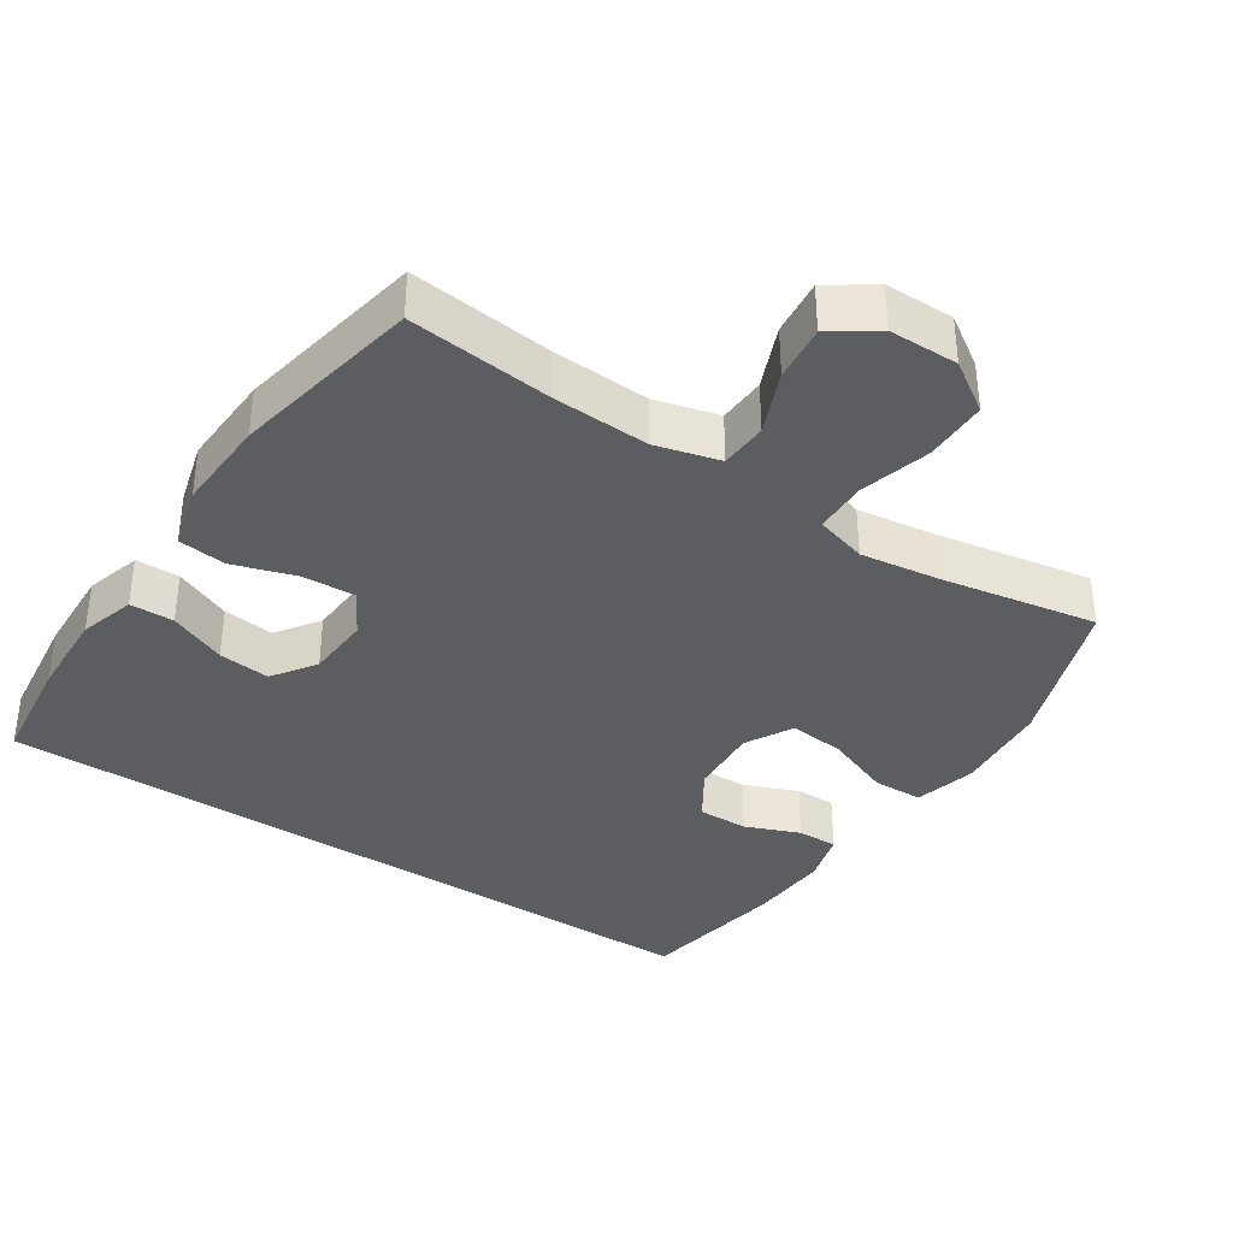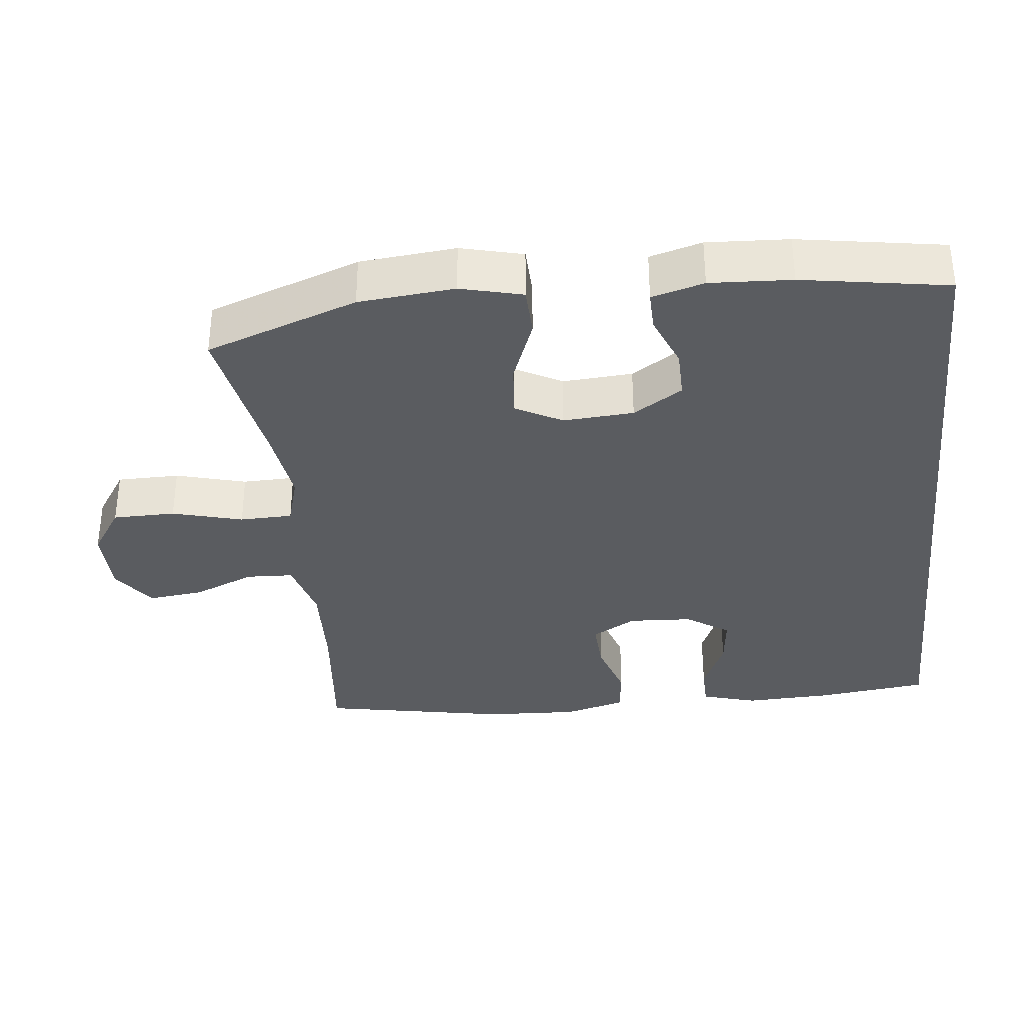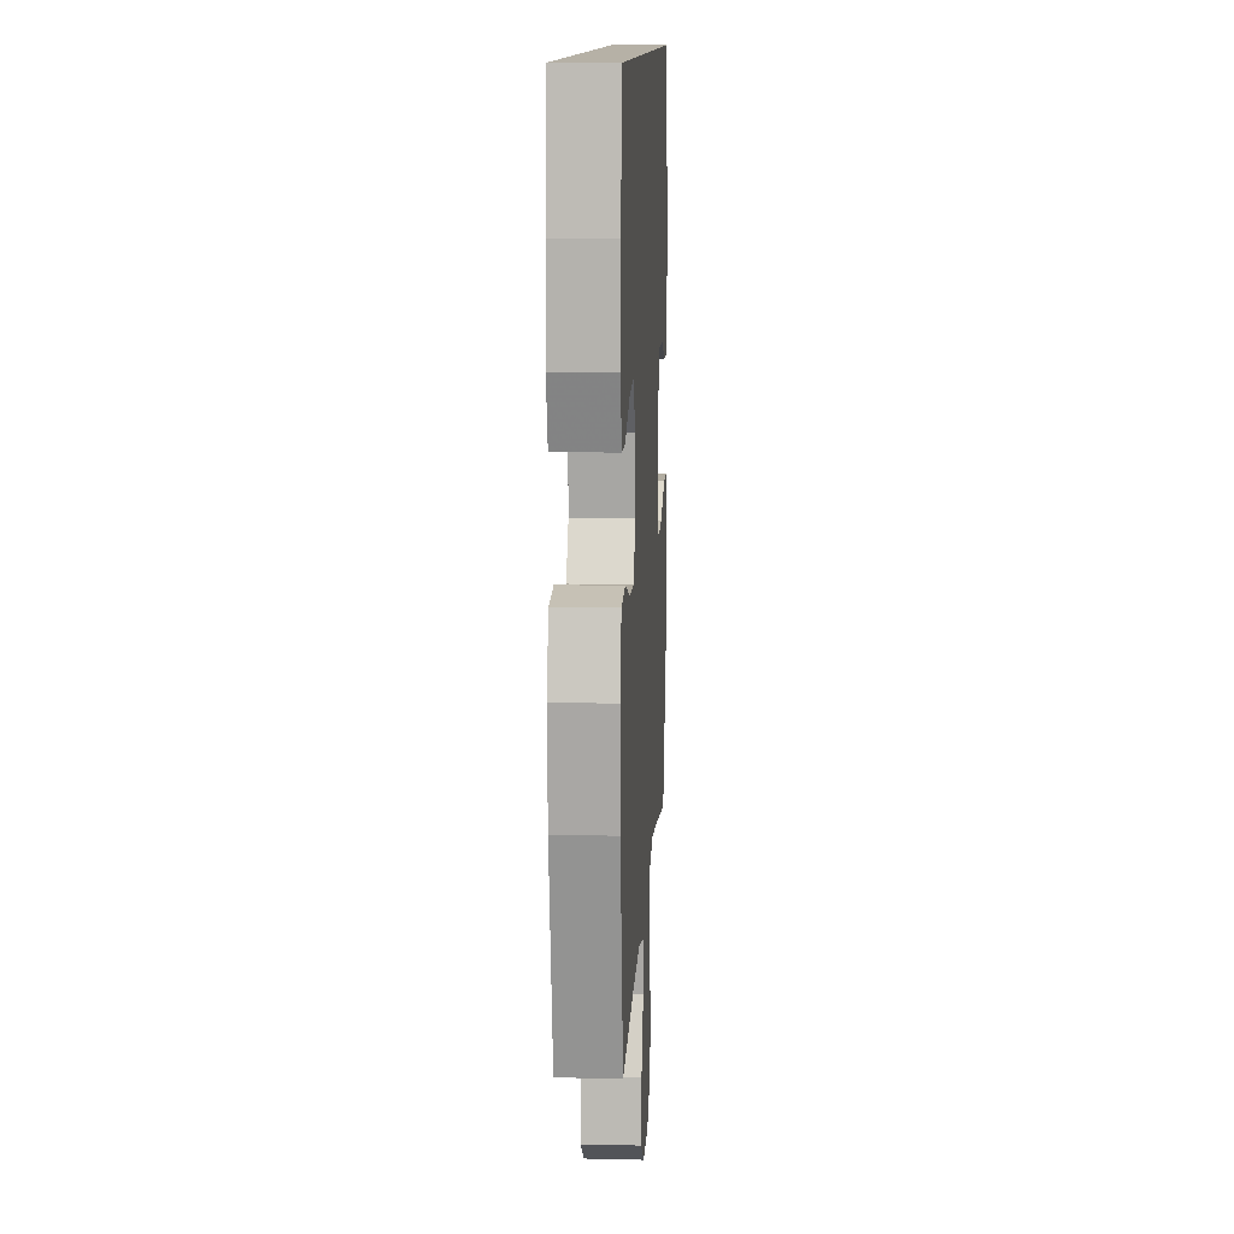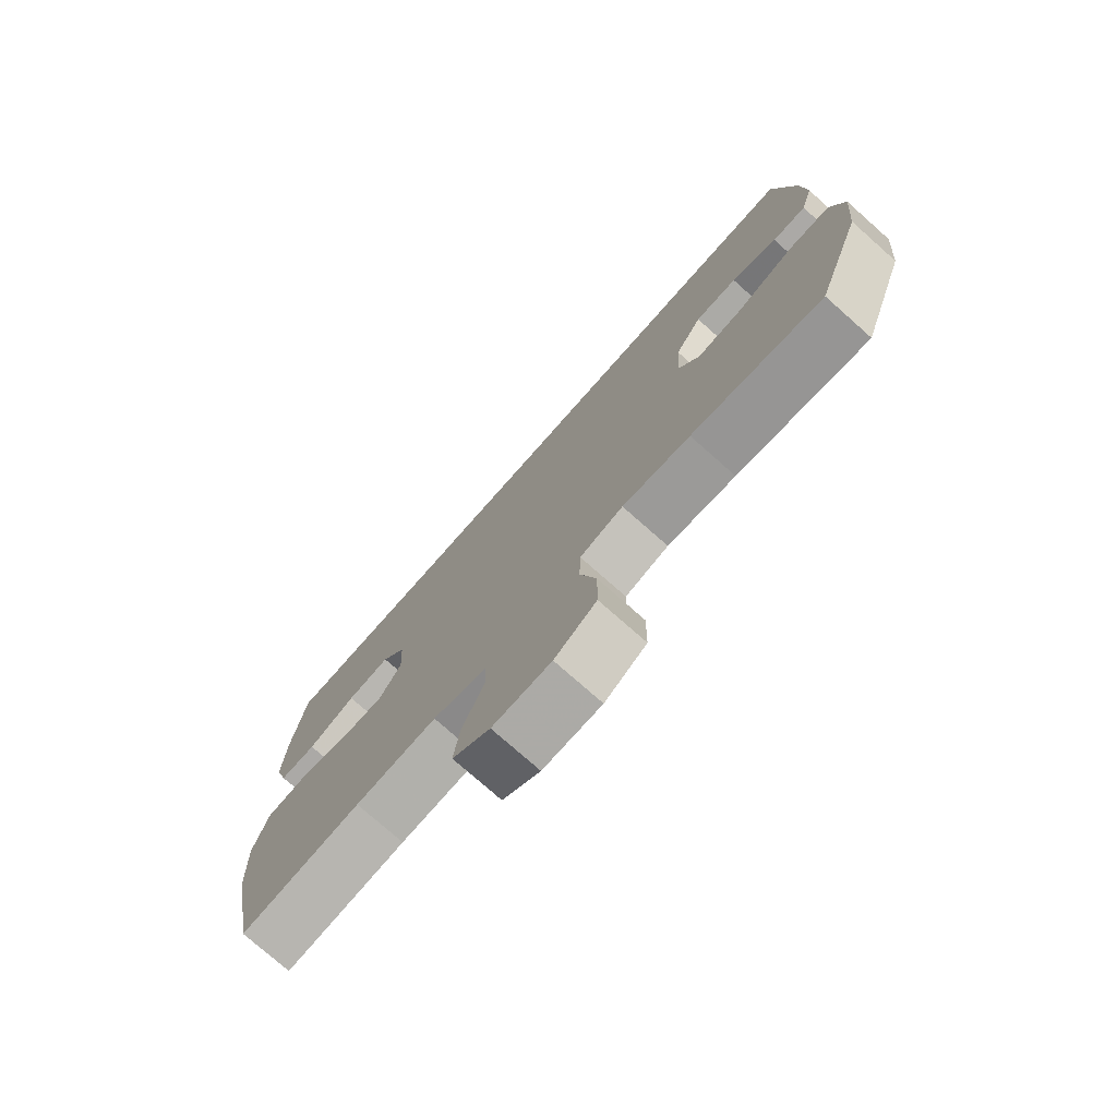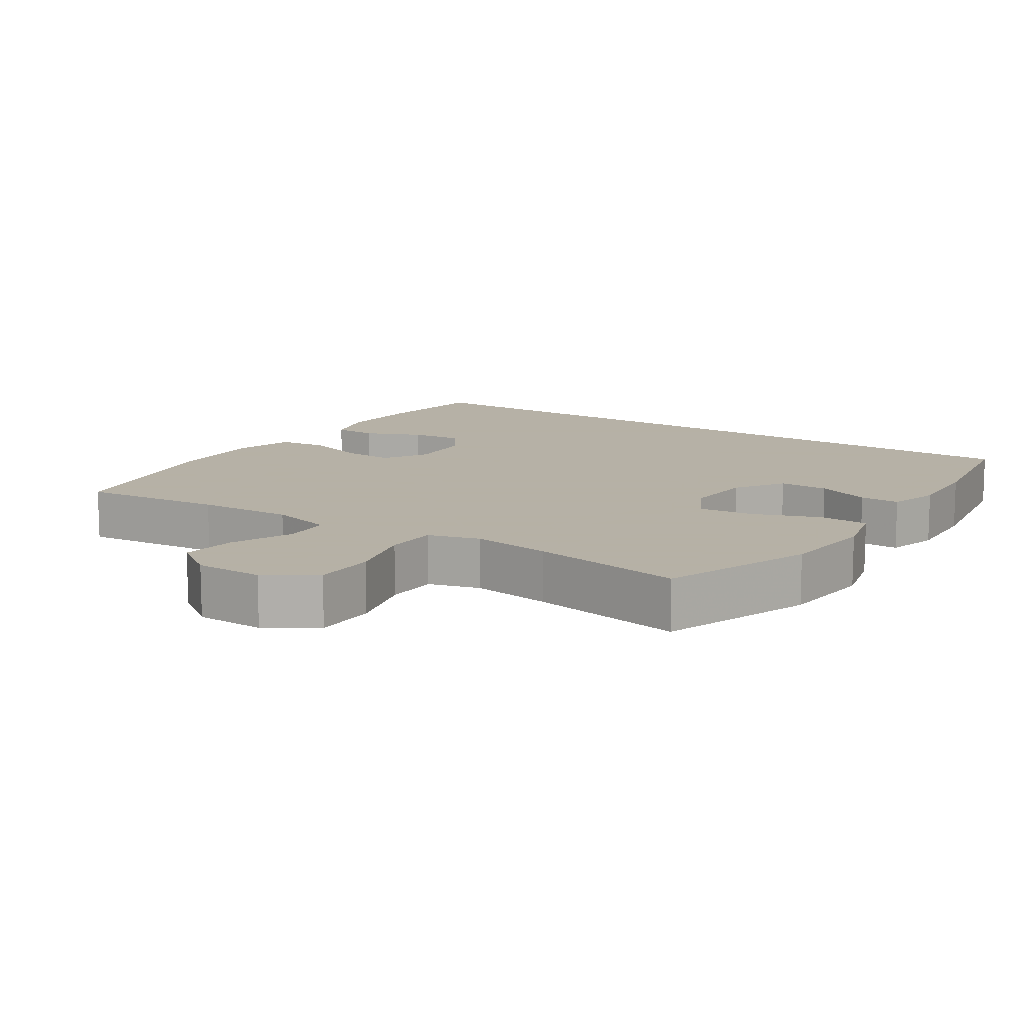
<metadata>
{"format":"obj","ext":"obj","renderer":"f3d","projection":"perspective","resolution":1024,"background":"white","views":[{"elev":-36.8,"azim":146.4,"up":"+Y"},{"elev":-34.3,"azim":-83.8,"up":"+Y"},{"elev":12.1,"azim":93.2,"up":"+Z"},{"elev":-76.4,"azim":-131.5,"up":"+Z"},{"elev":12.1,"azim":-146.5,"up":"+Y"}]}
</metadata>
<code>
v -0.5 0.07 -0.5
v -0.578 0.07 -0.284
v -0.591 0.07 -0.148
v -0.569 0.07 -0.06
v -0.498 0.07 -0.058
v -0.404 0.07 -0.094
v -0.325 0.07 -0.102
v -0.289 0.07 -0.035
v -0.296 0.07 0.065
v -0.341 0.07 0.135
v -0.412 0.07 0.134
v -0.489 0.07 0.103
v -0.546 0.07 0.102
v -0.567 0.07 0.176
v -0.561 0.07 0.292
v -0.527 0.07 0.5
v 0.526 0.07 0.5
v 0.546 0.07 0.341
v 0.551 0.07 0.217
v 0.528 0.07 0.138
v 0.466 0.07 0.137
v 0.385 0.07 0.172
v 0.312 0.07 0.18
v 0.27 0.07 0.119
v 0.265 0.07 0.028
v 0.302 0.07 -0.035
v 0.377 0.07 -0.031
v 0.465 0.07 -0.003
v 0.533 0.07 -0.011
v 0.557 0.07 -0.099
v 0.551 0.07 -0.232
v 0.5 0.07 -0.5
v 0.297 0.07 -0.479
v 0.16 0.07 -0.473
v 0.07 0.07 -0.497
v 0.067 0.07 -0.564
v 0.104 0.07 -0.652
v 0.113 0.07 -0.731
v 0.05 0.07 -0.775
v -0.048 0.07 -0.776
v -0.118 0.07 -0.73
v -0.119 0.07 -0.641
v -0.092 0.07 -0.541
v -0.094 0.07 -0.466
v -0.167 0.07 -0.445
v -0.281 0.07 -0.461
v -0.5 0 -0.5
v -0.578 0 -0.284
v -0.591 0 -0.148
v -0.569 0 -0.06
v -0.498 0 -0.058
v -0.404 0 -0.094
v -0.325 0 -0.102
v -0.289 0 -0.035
v -0.296 0 0.065
v -0.341 0 0.135
v -0.412 0 0.134
v -0.489 0 0.103
v -0.546 0 0.102
v -0.567 0 0.176
v -0.561 0 0.292
v -0.527 0 0.5
v 0.526 0 0.5
v 0.546 0 0.341
v 0.551 0 0.217
v 0.528 0 0.138
v 0.466 0 0.137
v 0.385 0 0.172
v 0.312 0 0.18
v 0.27 0 0.119
v 0.265 0 0.028
v 0.302 0 -0.035
v 0.377 0 -0.031
v 0.465 0 -0.003
v 0.533 0 -0.011
v 0.557 0 -0.099
v 0.551 0 -0.232
v 0.5 0 -0.5
v 0.297 0 -0.479
v 0.16 0 -0.473
v 0.07 0 -0.497
v 0.067 0 -0.564
v 0.104 0 -0.652
v 0.113 0 -0.731
v 0.05 0 -0.775
v -0.048 0 -0.776
v -0.118 0 -0.73
v -0.119 0 -0.641
v -0.092 0 -0.541
v -0.094 0 -0.466
v -0.167 0 -0.445
v -0.281 0 -0.461
f 41 42 43
f 40 41 43
f 39 40 43
f 38 39 43
f 37 38 43
f 36 37 43
f 35 36 43 44
f 34 35 44 45
f 31 32 33
f 30 31 33
f 29 30 33
f 28 29 33
f 27 28 33
f 33 34 45
f 27 33 45
f 26 27 45
f 20 21 22
f 19 20 22
f 18 19 22
f 17 18 22
f 17 22 23
f 16 17 23 24
f 14 15 16
f 13 14 16
f 12 13 16
f 11 12 16
f 10 11 16
f 16 24 25
f 10 16 25
f 9 10 25
f 4 5 6
f 3 4 6
f 2 3 6
f 1 2 6
f 46 1 6
f 46 6 7
f 45 46 7 8
f 25 26 45
f 9 25 45
f 8 9 45
f 89 88 87
f 89 87 86
f 89 86 85
f 89 85 84
f 89 84 83
f 89 83 82
f 90 89 82 81
f 91 90 81 80
f 79 78 77
f 79 77 76
f 79 76 75
f 79 75 74
f 79 74 73
f 91 80 79
f 91 79 73
f 91 73 72
f 68 67 66
f 68 66 65
f 68 65 64
f 68 64 63
f 69 68 63
f 70 69 63 62
f 62 61 60
f 62 60 59
f 62 59 58
f 62 58 57
f 62 57 56
f 71 70 62
f 71 62 56
f 71 56 55
f 52 51 50
f 52 50 49
f 52 49 48
f 52 48 47
f 52 47 92
f 53 52 92
f 54 53 92 91
f 91 72 71
f 91 71 55
f 91 55 54
f 1 47 48 2
f 2 48 49 3
f 3 49 50 4
f 4 50 51 5
f 5 51 52 6
f 6 52 53 7
f 7 53 54 8
f 8 54 55 9
f 9 55 56 10
f 10 56 57 11
f 11 57 58 12
f 12 58 59 13
f 13 59 60 14
f 14 60 61 15
f 15 61 62 16
f 16 62 63 17
f 17 63 64 18
f 18 64 65 19
f 19 65 66 20
f 20 66 67 21
f 21 67 68 22
f 22 68 69 23
f 23 69 70 24
f 24 70 71 25
f 25 71 72 26
f 26 72 73 27
f 27 73 74 28
f 28 74 75 29
f 29 75 76 30
f 30 76 77 31
f 31 77 78 32
f 32 78 79 33
f 33 79 80 34
f 34 80 81 35
f 35 81 82 36
f 36 82 83 37
f 37 83 84 38
f 38 84 85 39
f 39 85 86 40
f 40 86 87 41
f 41 87 88 42
f 42 88 89 43
f 43 89 90 44
f 44 90 91 45
f 45 91 92 46
f 46 92 47 1

</code>
